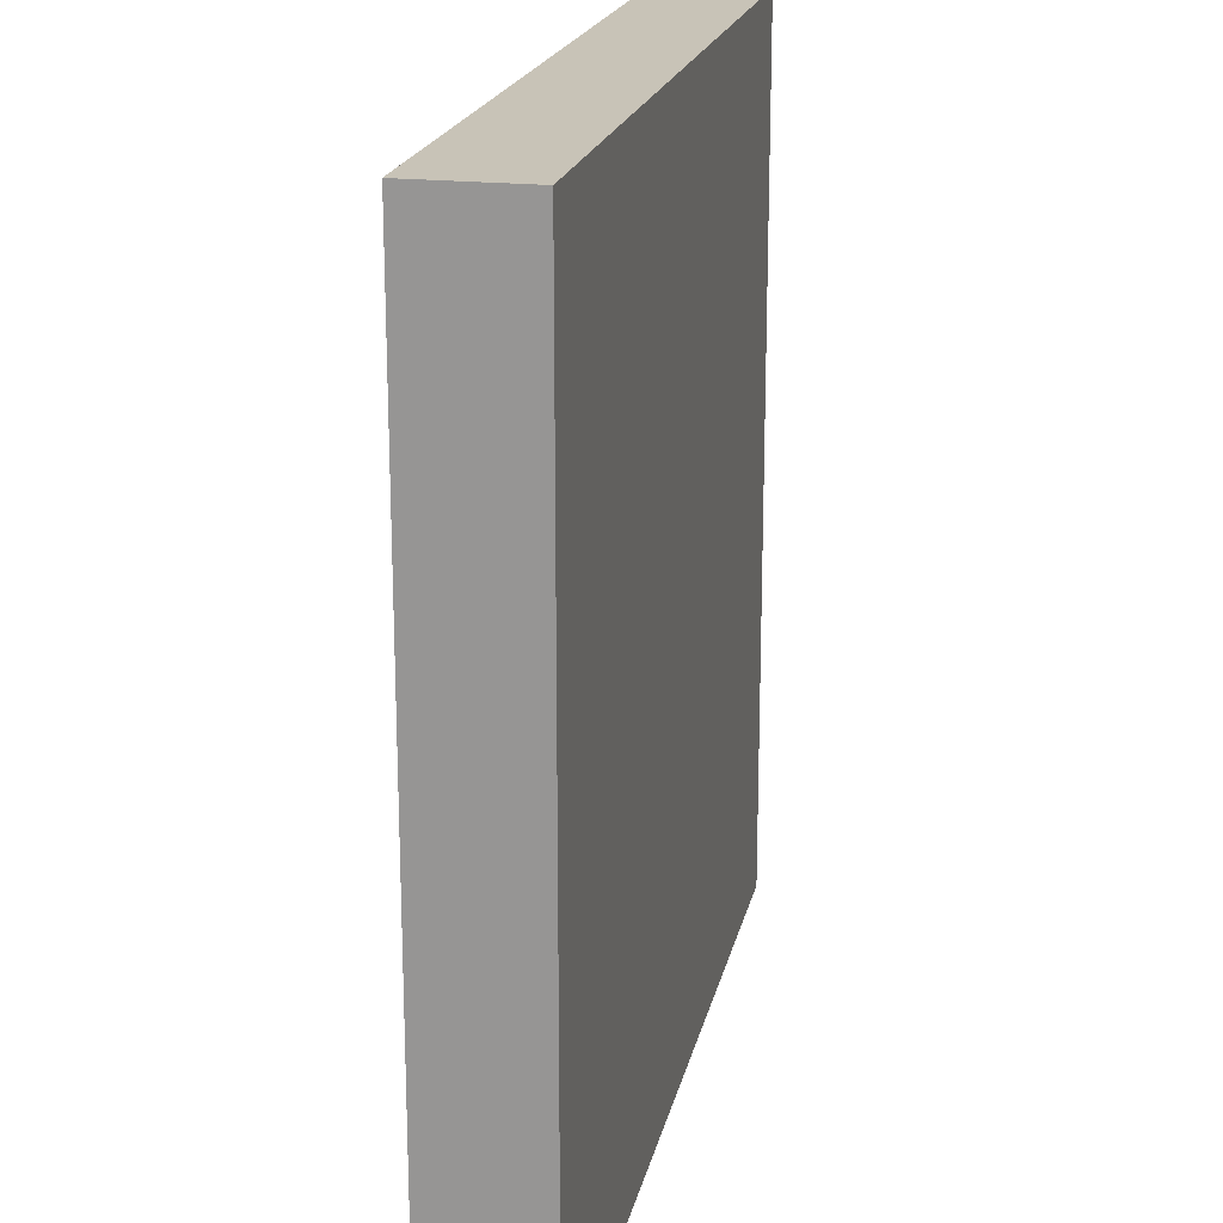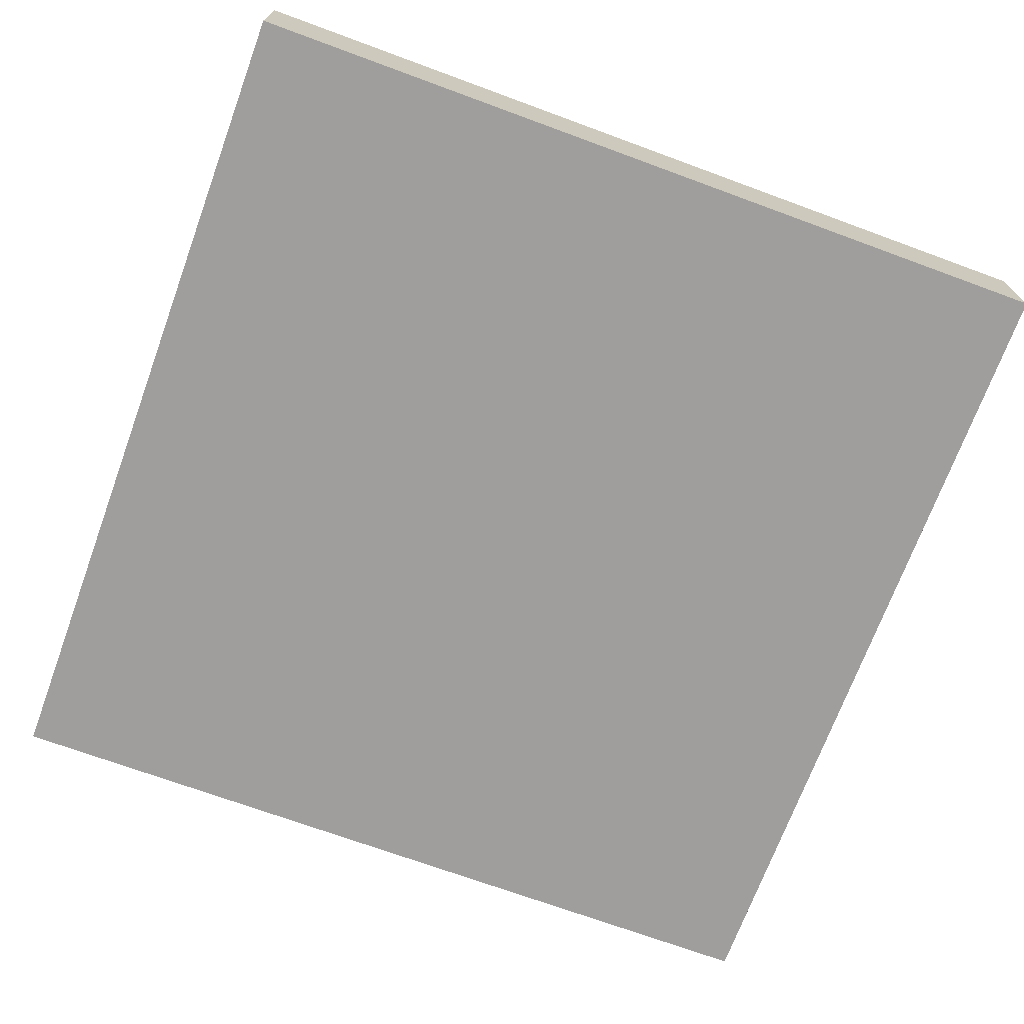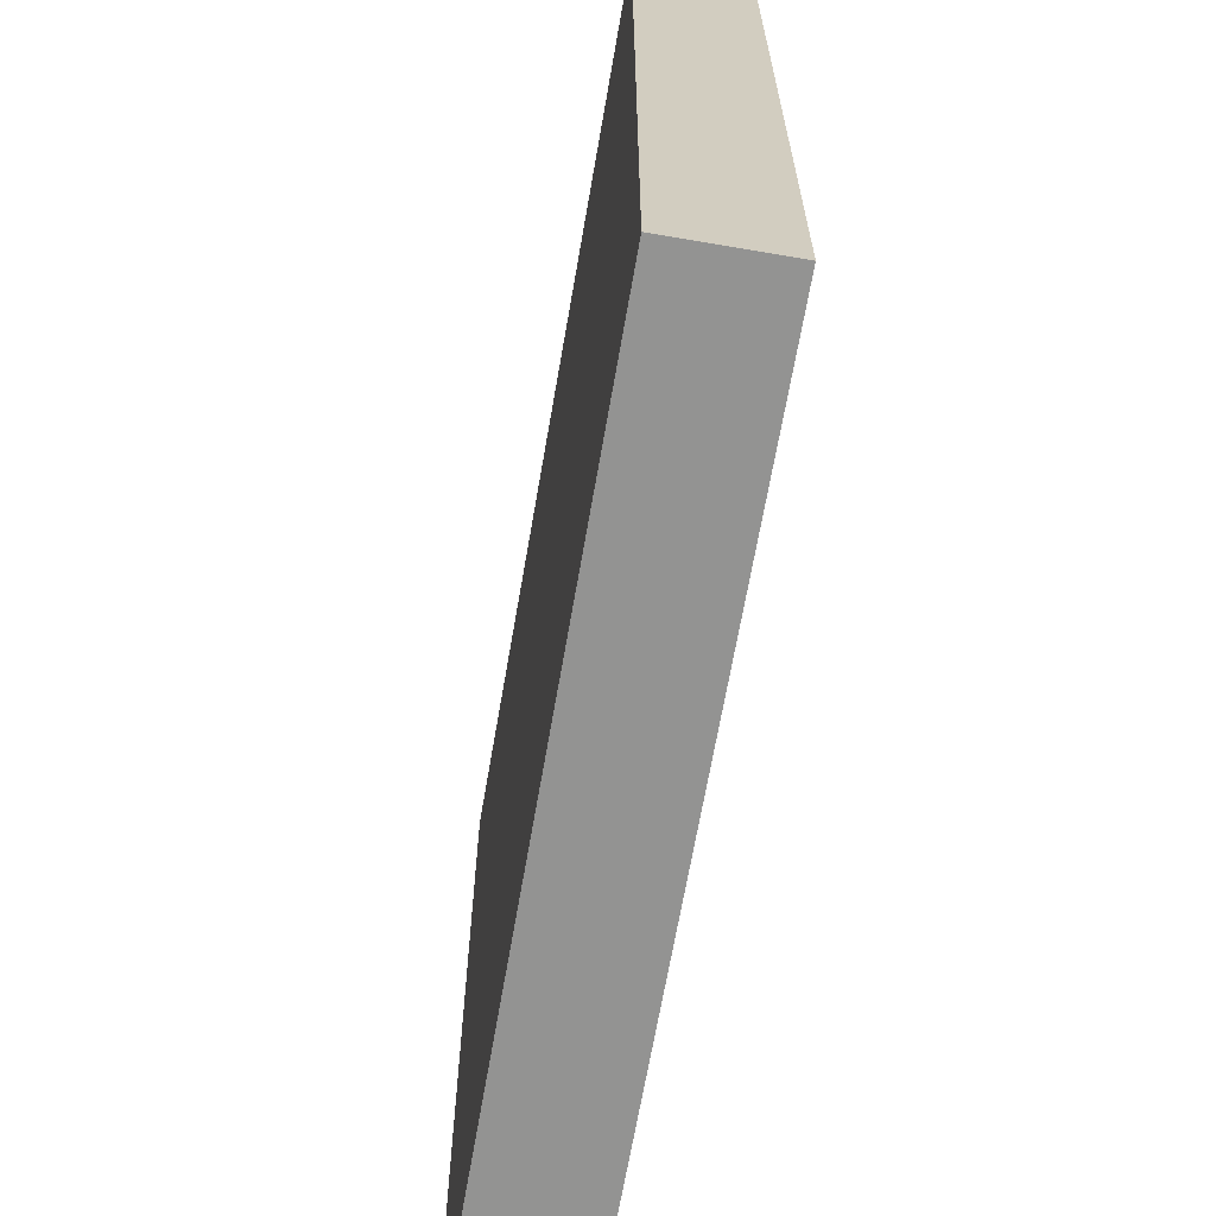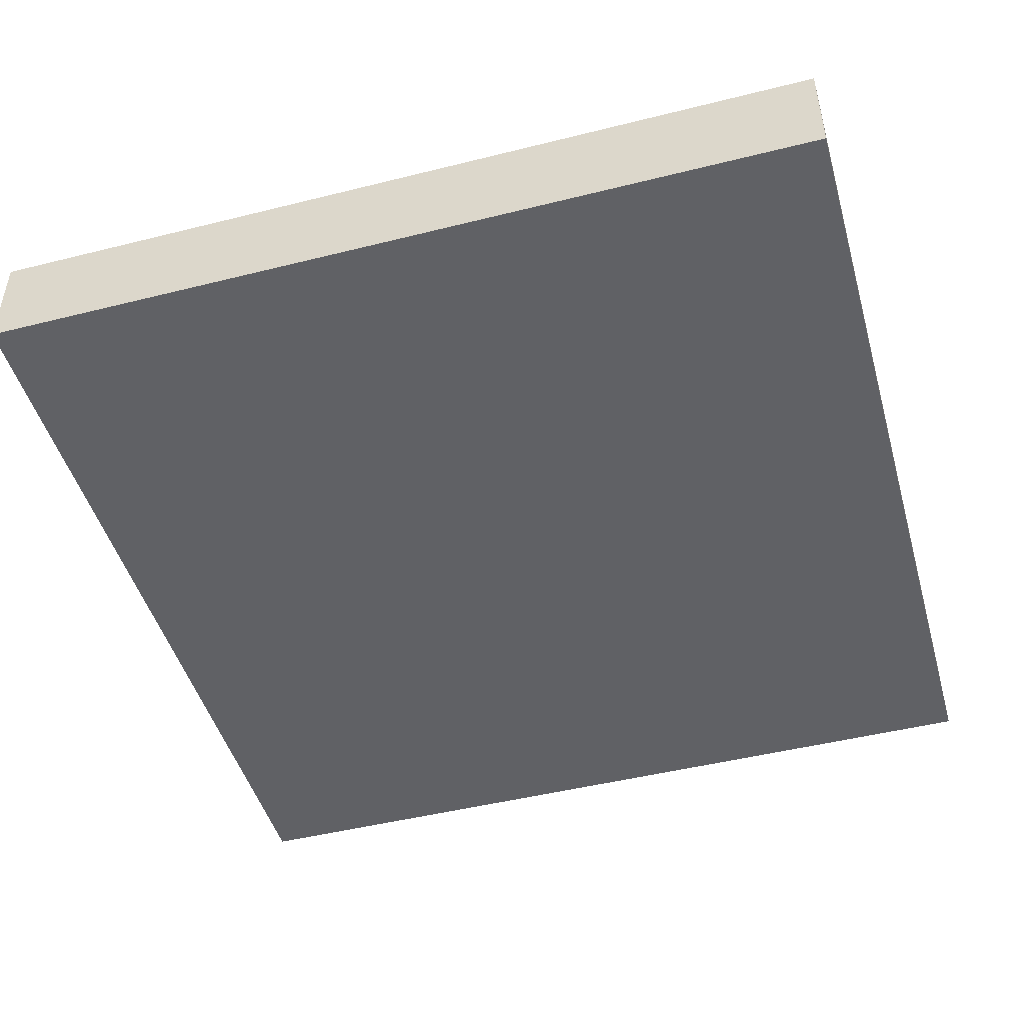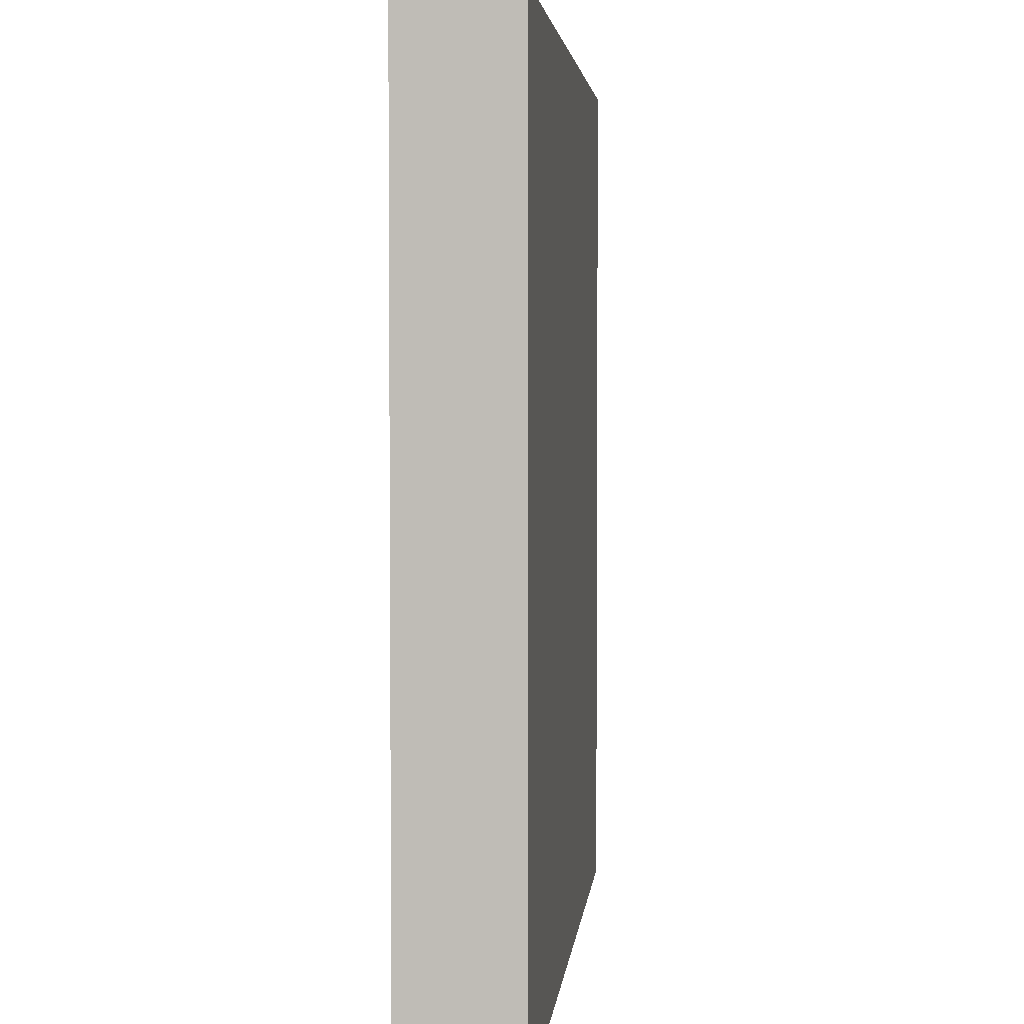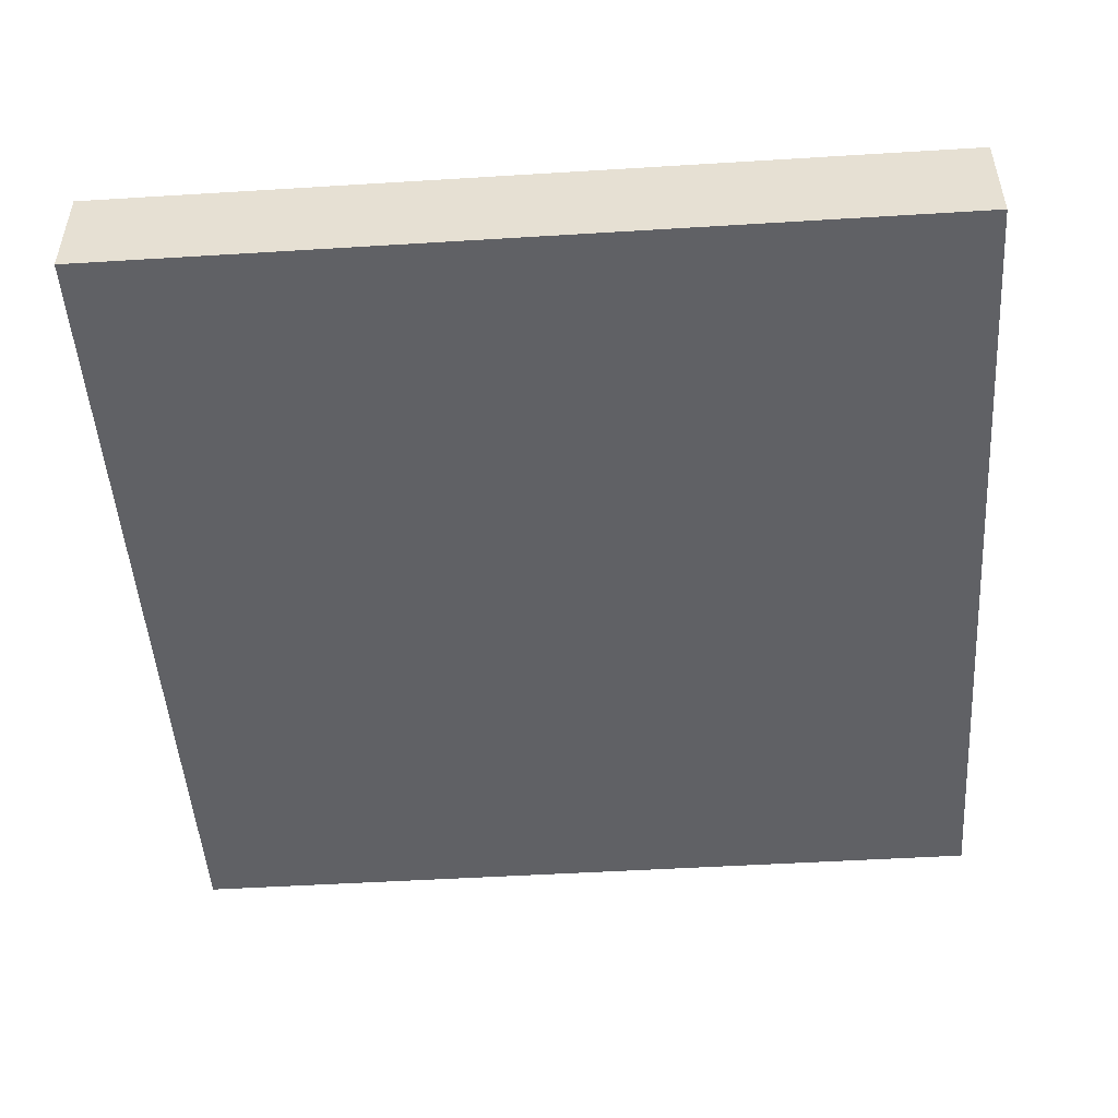
<metadata>
{"format":"obj","ext":"obj","renderer":"f3d","projection":"perspective","resolution":1024,"background":"white","views":[{"elev":19.8,"azim":-78.2,"up":"+Z"},{"elev":-70.9,"azim":-20.2,"up":"+Y"},{"elev":-66.7,"azim":80.2,"up":"+Z"},{"elev":-47.2,"azim":15.8,"up":"+Y"},{"elev":3.5,"azim":95.5,"up":"+Z"},{"elev":-49.2,"azim":-86.1,"up":"+Y"}]}
</metadata>
<code>
o 0.25_deep_floor
v 0 0 1
v 1 0 1
v 0 0 0
v 1 0 -0
v 0 -0.125 0
v 0 -0.125 1
v 1 -0.125 1
v 1 -0.125 -0
f 2 3 1
f 5 7 6
f 8 3 4
f 6 2 1
f 7 4 2
f 5 1 3
f 2 4 3
f 5 8 7
f 8 5 3
f 6 7 2
f 7 8 4
f 5 6 1

</code>
